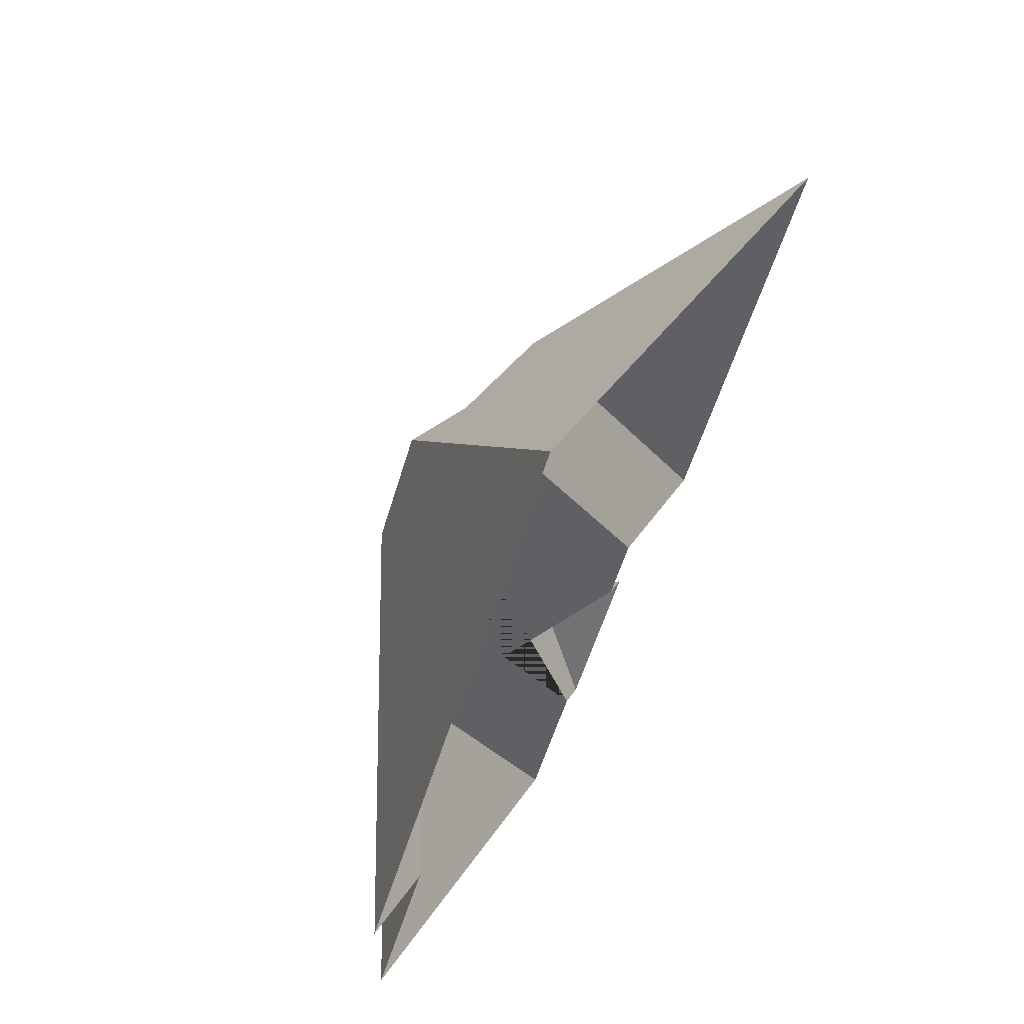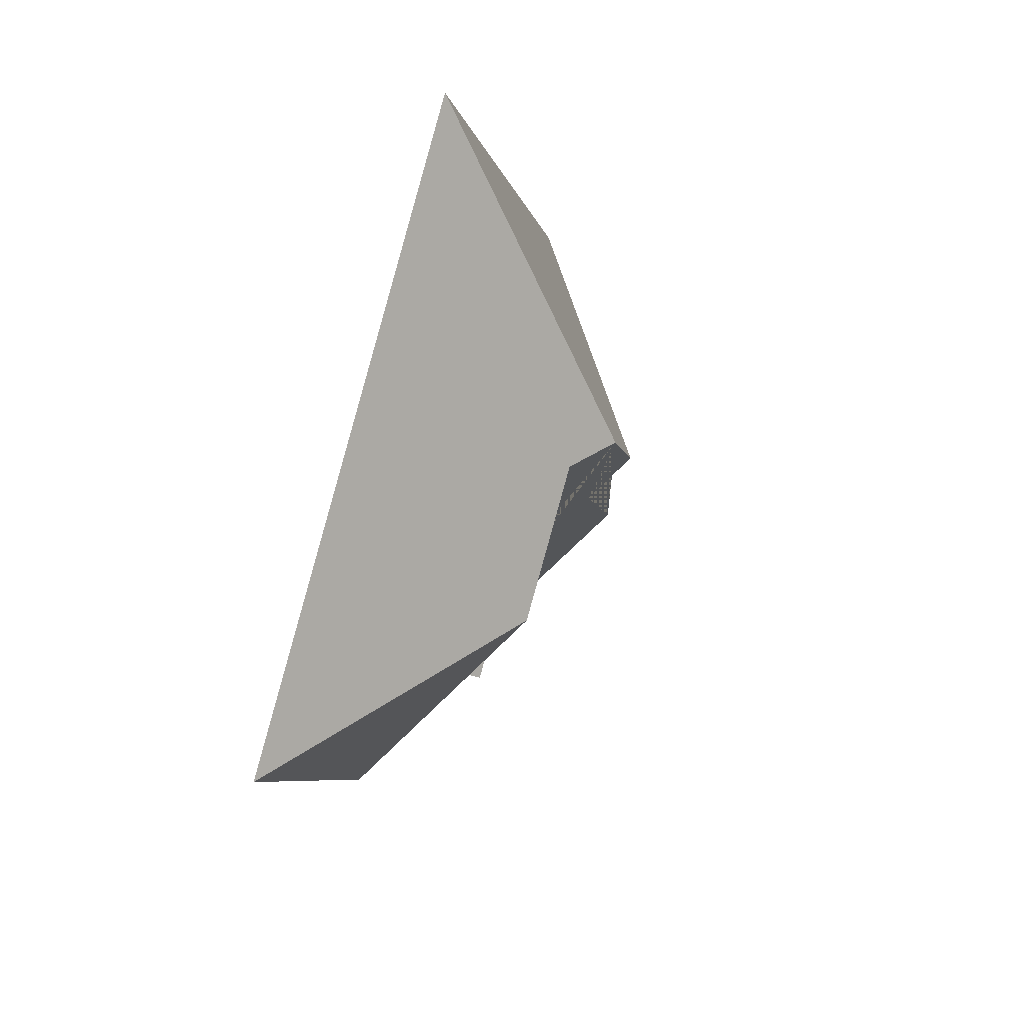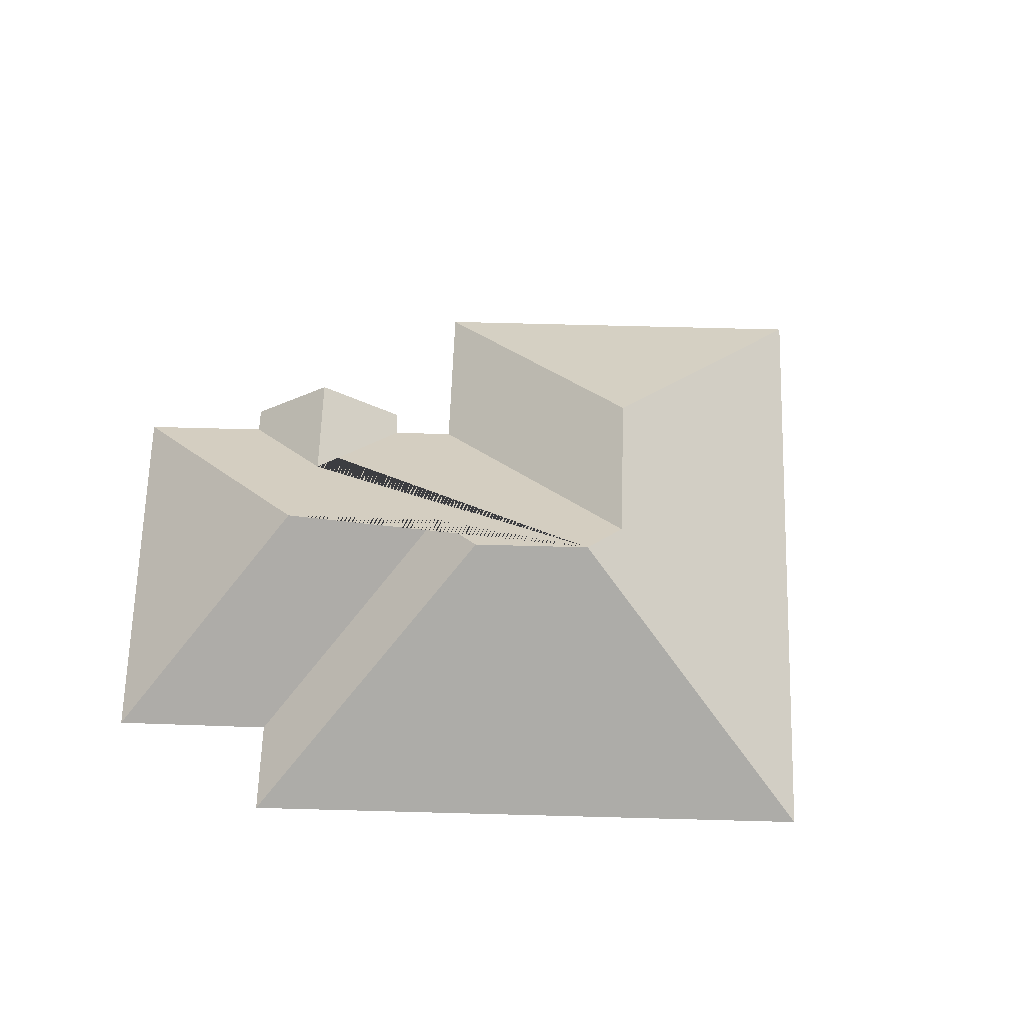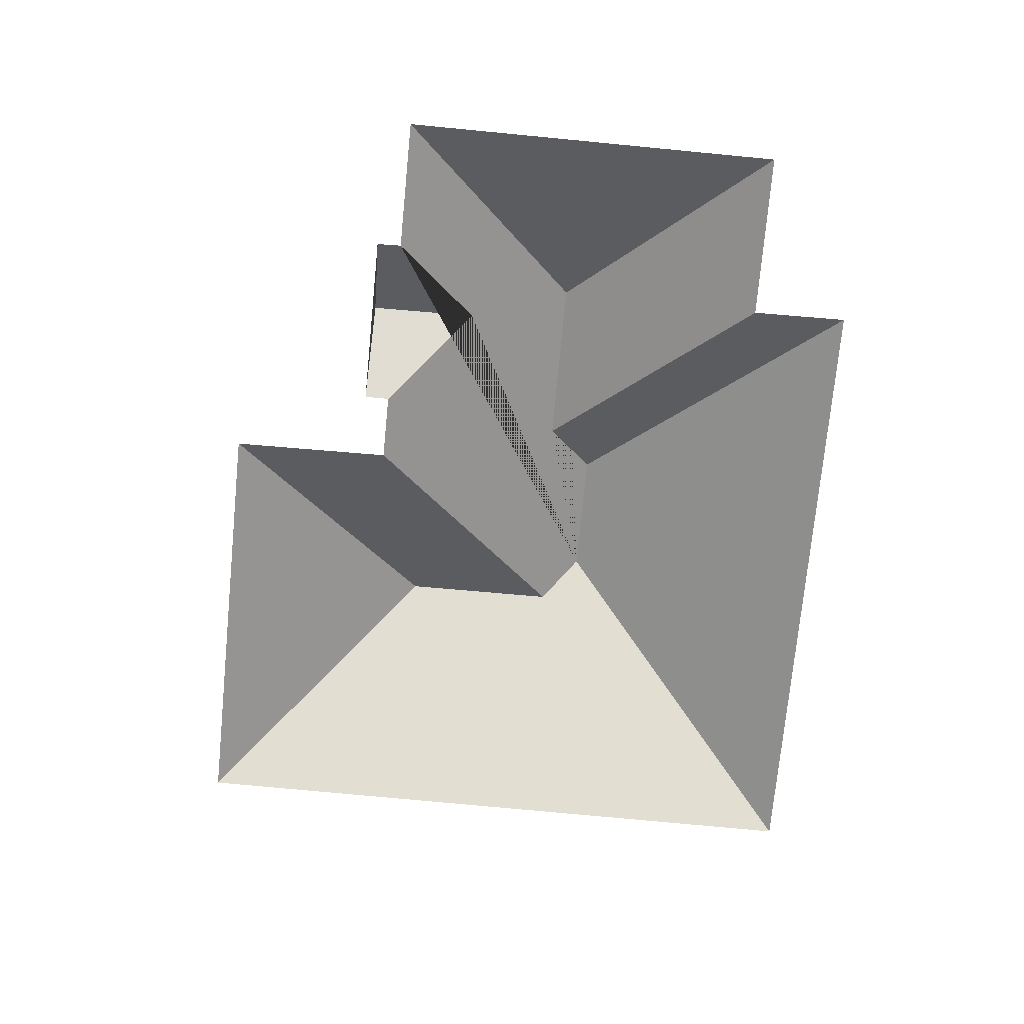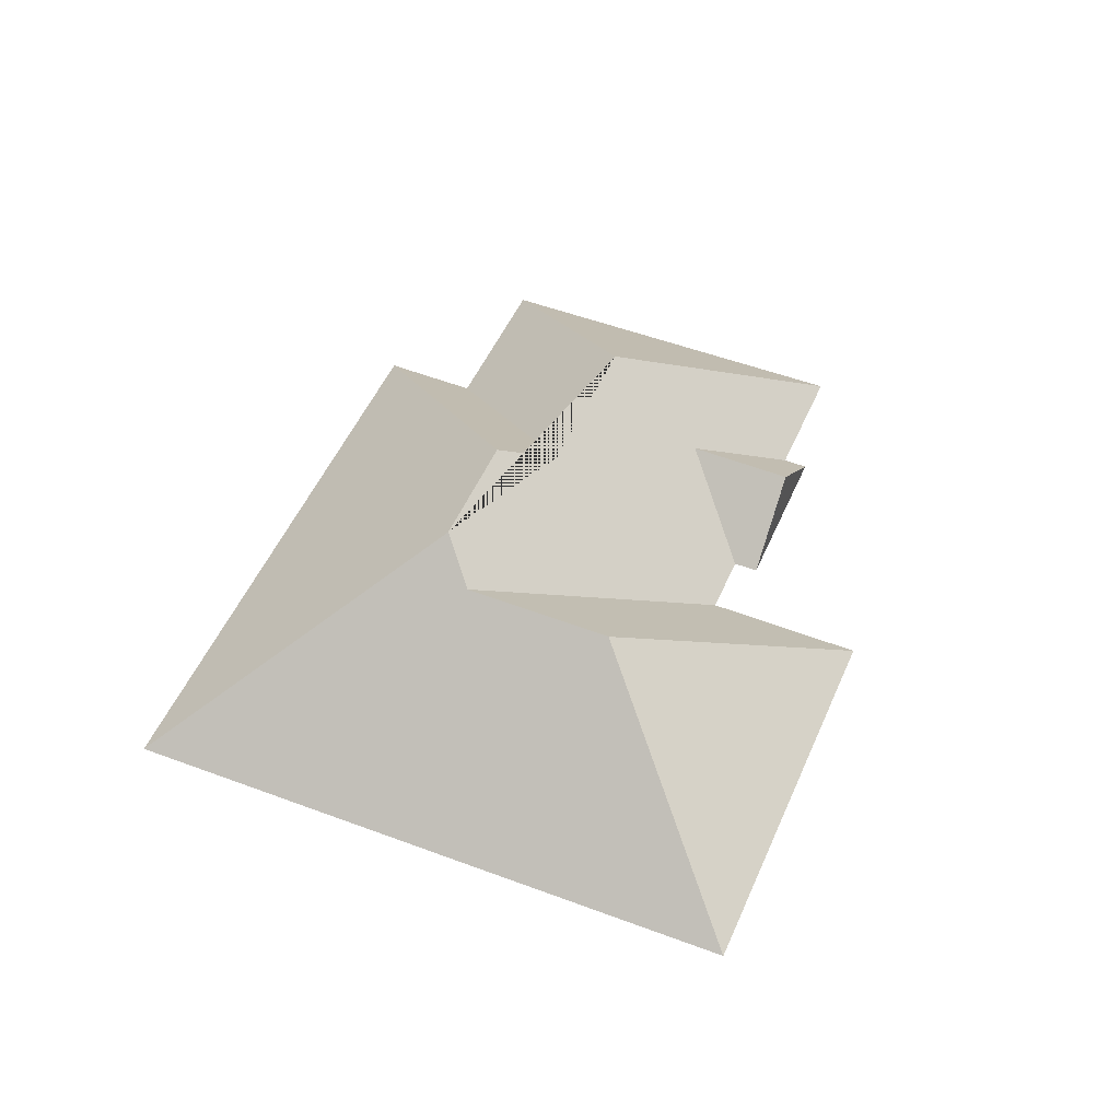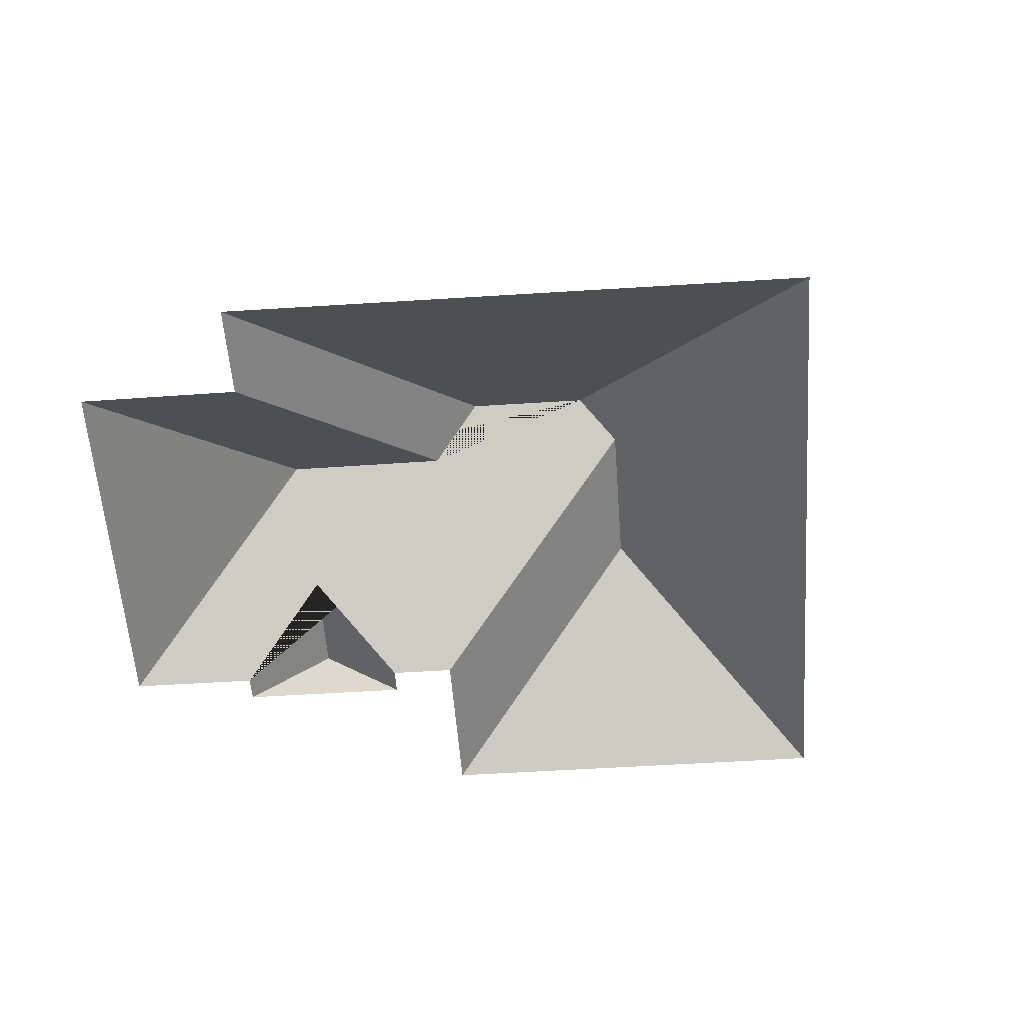
<metadata>
{"format":"obj","ext":"obj","renderer":"f3d","projection":"perspective","resolution":1024,"background":"white","views":[{"elev":67.0,"azim":-59.6,"up":"+Z"},{"elev":52.8,"azim":108.2,"up":"+Z"},{"elev":64.7,"azim":-55.9,"up":"+Y"},{"elev":-72.6,"azim":-153.0,"up":"+Y"},{"elev":49.8,"azim":55.2,"up":"+Y"},{"elev":-56.6,"azim":-53.7,"up":"+Y"}]}
</metadata>
<code>
o BK39_500_013026_0038_roof
v 328.7 75 -139.8
v 250.1 75 -263
v 164.2 75 -308
v 196.7 75 -257
v 180.4 99.18 -282.7
v 156.7 75 -303.4
v 201.6 75 -232.9
v 131.8 75 -342.4
v 189.3 75 -252.3
v 227.7 133.6 -161.7
v 147.7 99.52 -262.3
v 112.3 130.7 -247.6
v 144 130.9 -197.5
v 181.1 133.9 -132.4
v 138.7 145 -173.9
v 162.4 145 -136.8
v 15.63 75 -268.3
v 46.98 75 -218.3
v 135 75 -16.21
v 17.7 75 -200.1
v 328.7 0 -139.8
v 250.1 0 -263
v 201.6 0 -232.9
v 189.3 0 -252.3
v 196.7 0 -257
v 164.2 0 -308
v 156.7 0 -303.4
v 131.8 0 -342.4
v 15.63 0 -268.3
v 46.98 0 -218.3
v 17.7 0 -200.1
v 135 0 -16.21
f 19 16 14 10 1
f 10 2 1
f 10 14 7 2
f 16 15 13 12 8 6 11 9 7 14
f 11 5 4 9
f 11 5 3 6
f 12 17 8
f 17 18 13 12
f 18 20 15 13
f 20 19 16 15
f 4 5 3

</code>
